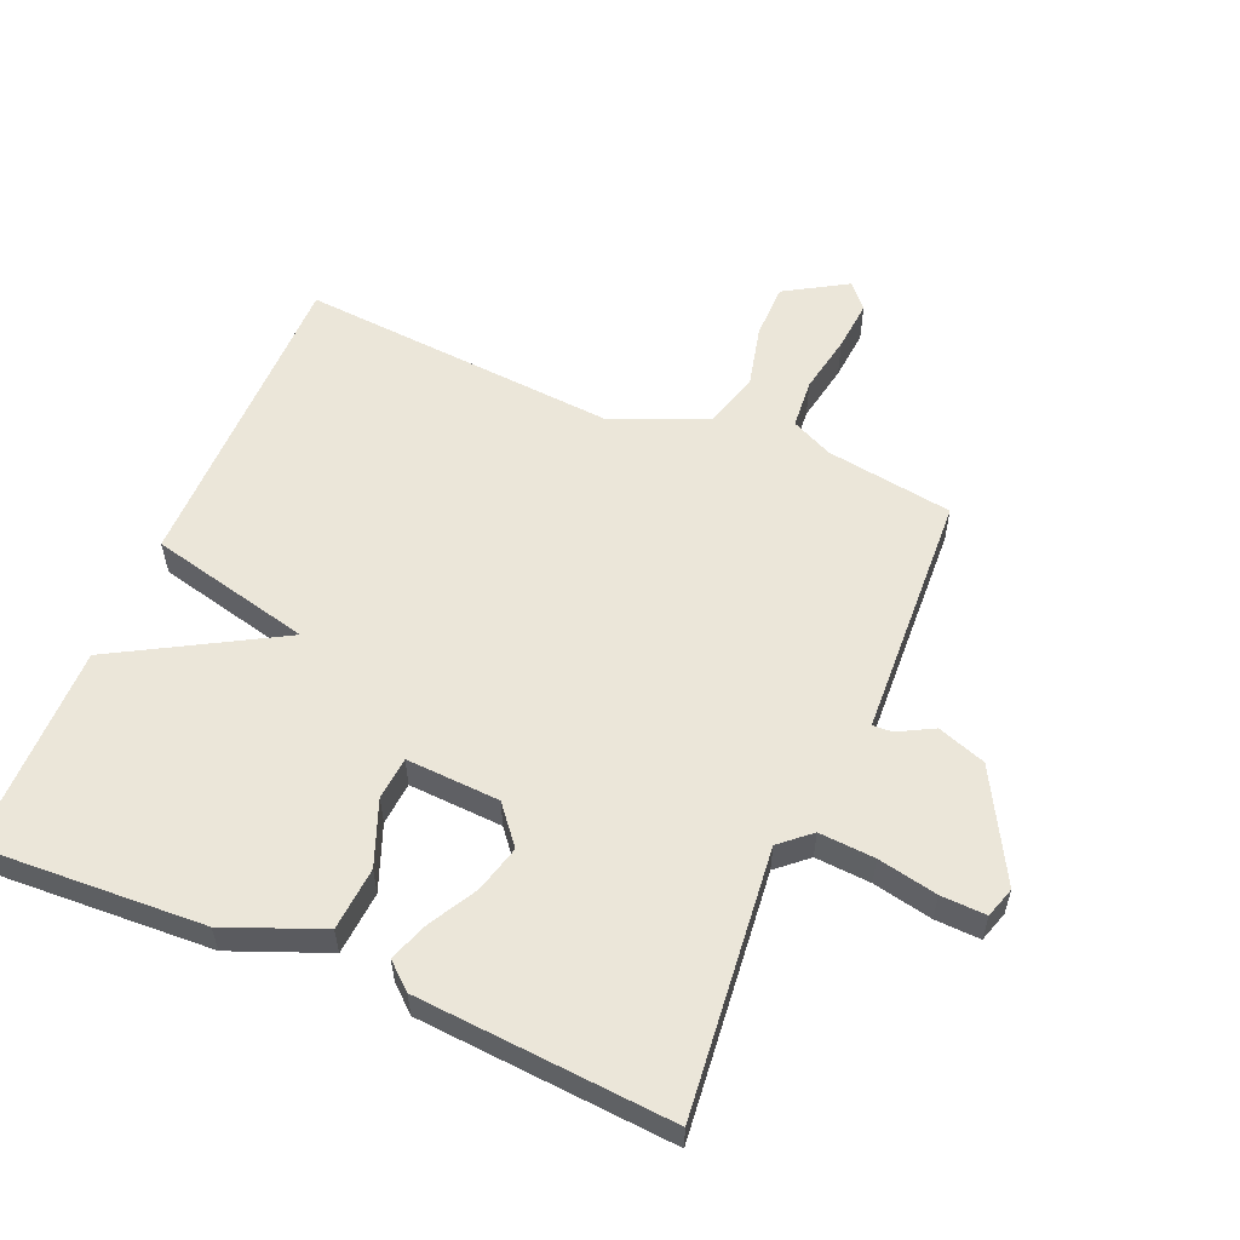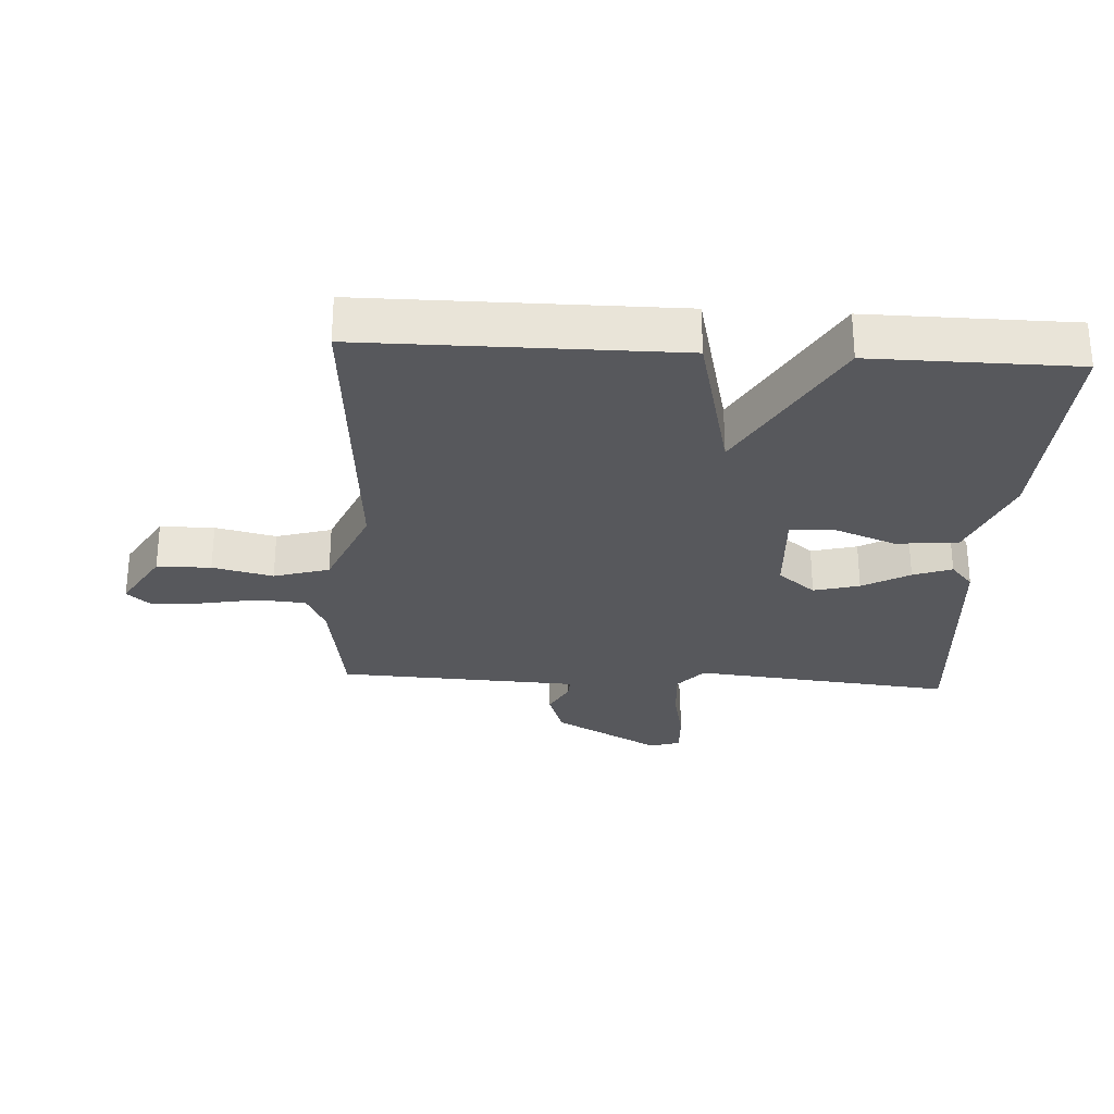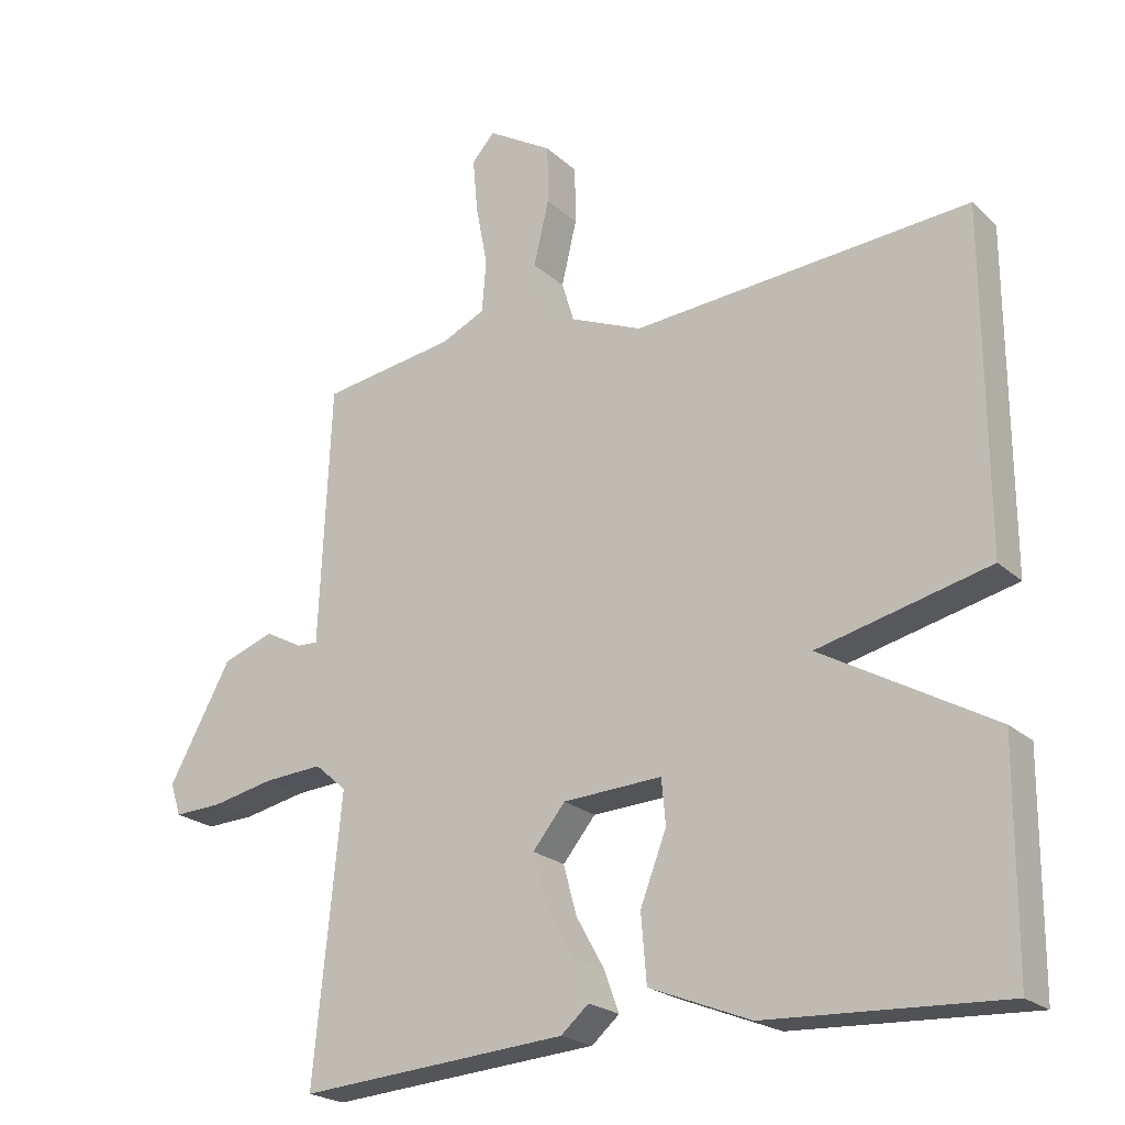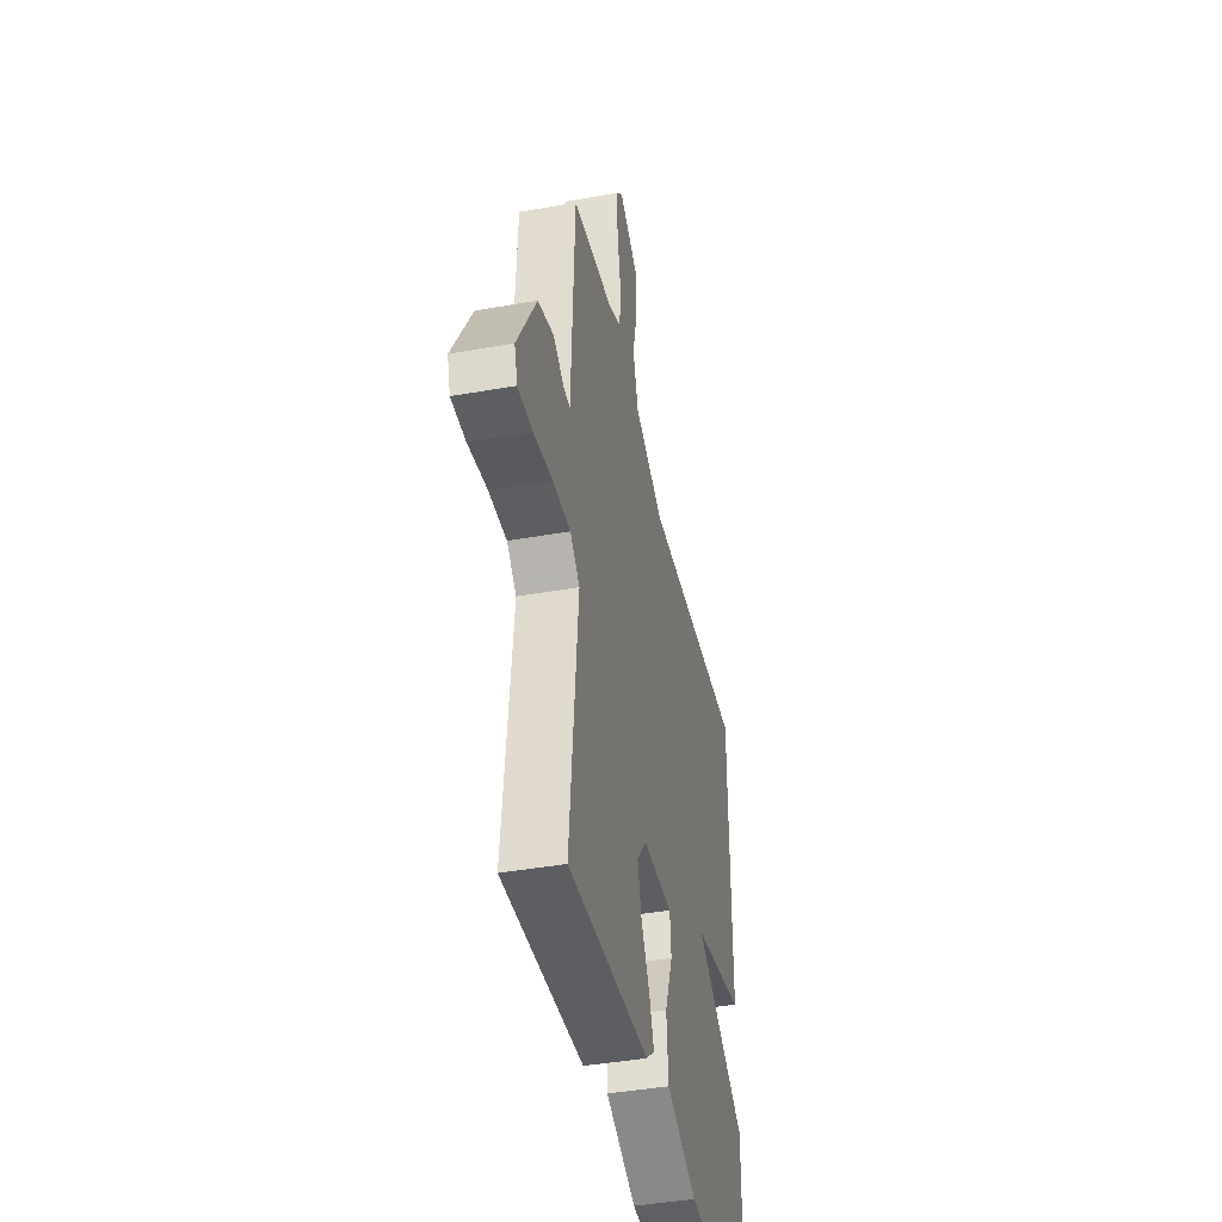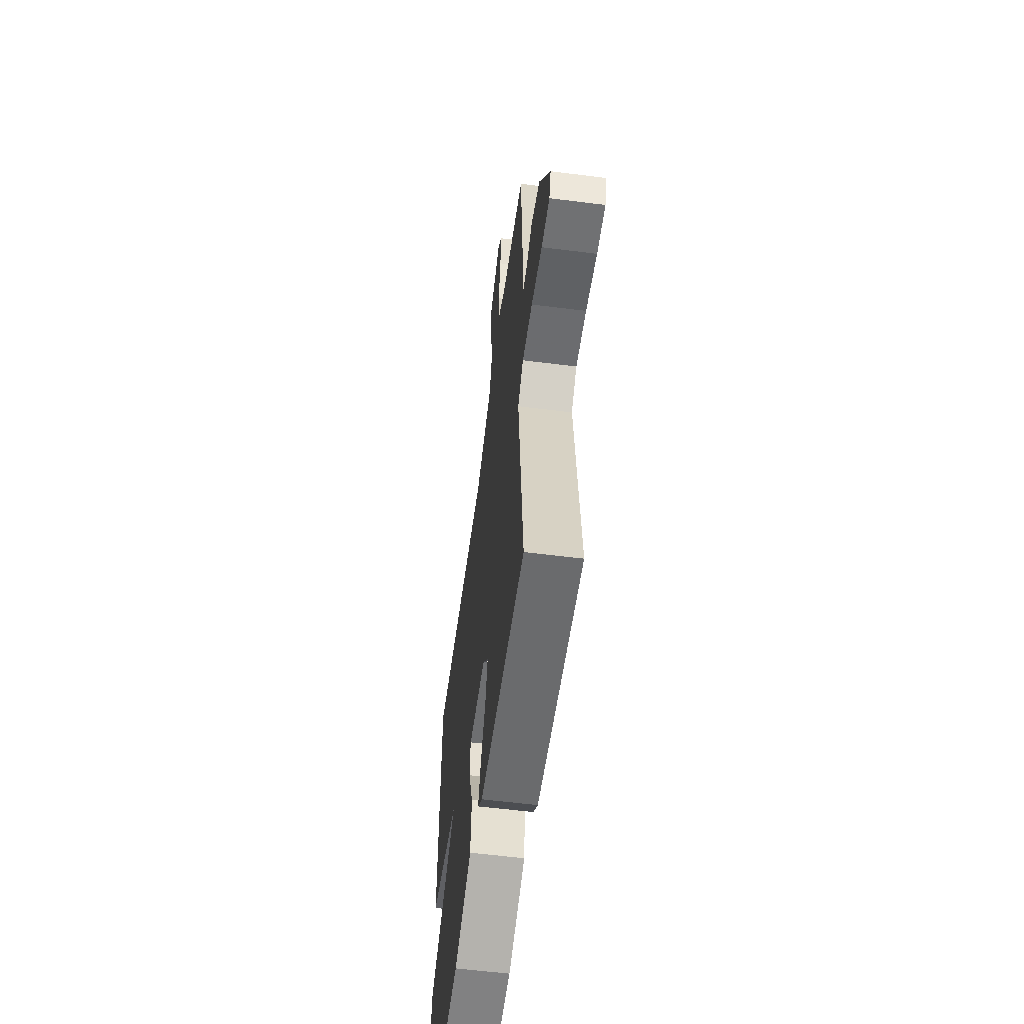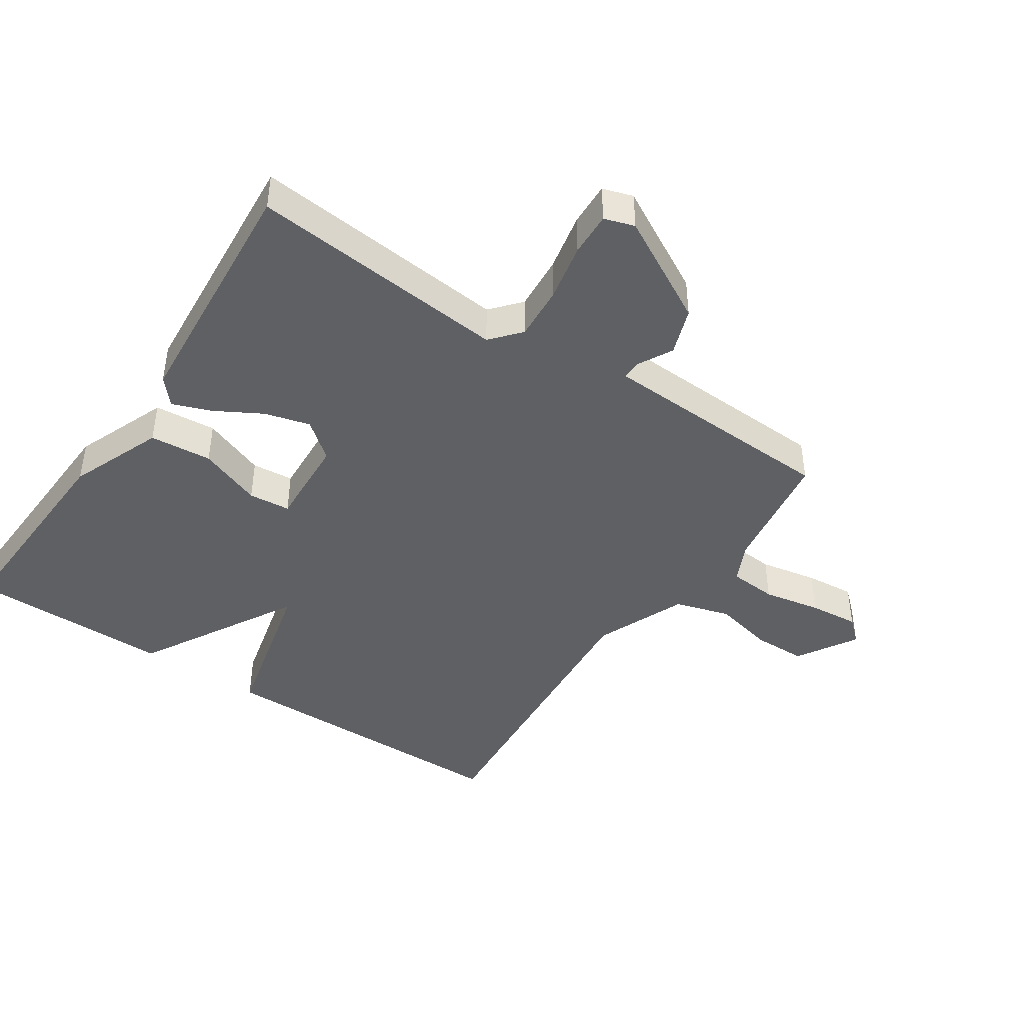
<metadata>
{"format":"obj","ext":"obj","renderer":"f3d","projection":"perspective","resolution":1024,"background":"white","views":[{"elev":57.0,"azim":-157.2,"up":"+Y"},{"elev":-28.4,"azim":86.6,"up":"+Y"},{"elev":-22.0,"azim":33.4,"up":"+Z"},{"elev":-42.5,"azim":-78.0,"up":"+Z"},{"elev":-57.7,"azim":-97.5,"up":"+Z"},{"elev":-43.4,"azim":-123.7,"up":"+Y"}]}
</metadata>
<code>
v 0.5 0.07 0.5
v 0.502 0.07 0.017
v 0.254 0.07 -0.043
v 0.502 0.07 -0.183
v 0.5 0.07 -0.5
v 0.159 0.07 -0.484
v 0.013 0.07 -0.426
v 0.005 0.07 -0.329
v 0.043 0.07 -0.23
v 0.037 0.07 -0.165
v -0.106 0.07 -0.173
v -0.153 0.07 -0.231
v -0.134 0.07 -0.302
v -0.093 0.07 -0.375
v -0.071 0.07 -0.435
v -0.111 0.07 -0.47
v -0.5 0.07 -0.5
v -0.46 0.07 -0.096
v -0.506 0.07 -0.056
v -0.591 0.07 -0.062
v -0.682 0.07 -0.081
v -0.751 0.07 -0.084
v -0.766 0.07 -0.037
v -0.675 0.07 0.129
v -0.601 0.07 0.155
v -0.547 0.07 0.126
v -0.517 0.07 0.125
v -0.512 0.07 0.234
v -0.5 0.07 0.5
v -0.306 0.07 0.53
v -0.243 0.07 0.56
v -0.237 0.07 0.635
v -0.254 0.07 0.725
v -0.261 0.07 0.803
v -0.228 0.07 0.84
v -0.134 0.07 0.784
v -0.133 0.07 0.7
v -0.155 0.07 0.606
v -0.129 0.07 0.52
v 0.013 0.07 0.461
v 0.5 0 0.5
v 0.502 0 0.017
v 0.254 0 -0.043
v 0.502 0 -0.183
v 0.5 0 -0.5
v 0.159 0 -0.484
v 0.013 0 -0.426
v 0.005 0 -0.329
v 0.043 0 -0.23
v 0.037 0 -0.165
v -0.106 0 -0.173
v -0.153 0 -0.231
v -0.134 0 -0.302
v -0.093 0 -0.375
v -0.071 0 -0.435
v -0.111 0 -0.47
v -0.5 0 -0.5
v -0.46 0 -0.096
v -0.506 0 -0.056
v -0.591 0 -0.062
v -0.682 0 -0.081
v -0.751 0 -0.084
v -0.766 0 -0.037
v -0.675 0 0.129
v -0.601 0 0.155
v -0.547 0 0.126
v -0.517 0 0.125
v -0.512 0 0.234
v -0.5 0 0.5
v -0.306 0 0.53
v -0.243 0 0.56
v -0.237 0 0.635
v -0.254 0 0.725
v -0.261 0 0.803
v -0.228 0 0.84
v -0.134 0 0.784
v -0.133 0 0.7
v -0.155 0 0.606
v -0.129 0 0.52
v 0.013 0 0.461
f 36 37 38
f 35 36 38
f 34 35 38
f 33 34 38
f 32 33 38
f 31 32 38 39
f 30 31 39 40
f 28 29 30 40
f 24 25 26
f 23 24 26
f 22 23 26
f 21 22 26
f 20 21 26
f 19 20 26 27
f 1 2 3
f 40 1 3
f 28 40 3
f 27 28 3
f 19 27 3
f 18 19 3
f 16 17 18
f 15 16 18
f 14 15 18
f 13 14 18
f 7 8 9
f 6 7 9
f 5 6 9
f 4 5 9
f 3 4 9
f 3 9 10
f 18 3 10 11
f 12 13 18
f 11 12 18
f 78 77 76
f 78 76 75
f 78 75 74
f 78 74 73
f 78 73 72
f 79 78 72 71
f 80 79 71 70
f 80 70 69 68
f 66 65 64
f 66 64 63
f 66 63 62
f 66 62 61
f 66 61 60
f 67 66 60 59
f 43 42 41
f 43 41 80
f 43 80 68
f 43 68 67
f 43 67 59
f 43 59 58
f 58 57 56
f 58 56 55
f 58 55 54
f 58 54 53
f 49 48 47
f 49 47 46
f 49 46 45
f 49 45 44
f 49 44 43
f 50 49 43
f 51 50 43 58
f 58 53 52
f 58 52 51
f 1 41 42 2
f 2 42 43 3
f 3 43 44 4
f 4 44 45 5
f 5 45 46 6
f 6 46 47 7
f 7 47 48 8
f 8 48 49 9
f 9 49 50 10
f 10 50 51 11
f 11 51 52 12
f 12 52 53 13
f 13 53 54 14
f 14 54 55 15
f 15 55 56 16
f 16 56 57 17
f 17 57 58 18
f 18 58 59 19
f 19 59 60 20
f 20 60 61 21
f 21 61 62 22
f 22 62 63 23
f 23 63 64 24
f 24 64 65 25
f 25 65 66 26
f 26 66 67 27
f 27 67 68 28
f 28 68 69 29
f 29 69 70 30
f 30 70 71 31
f 31 71 72 32
f 32 72 73 33
f 33 73 74 34
f 34 74 75 35
f 35 75 76 36
f 36 76 77 37
f 37 77 78 38
f 38 78 79 39
f 39 79 80 40
f 40 80 41 1

</code>
